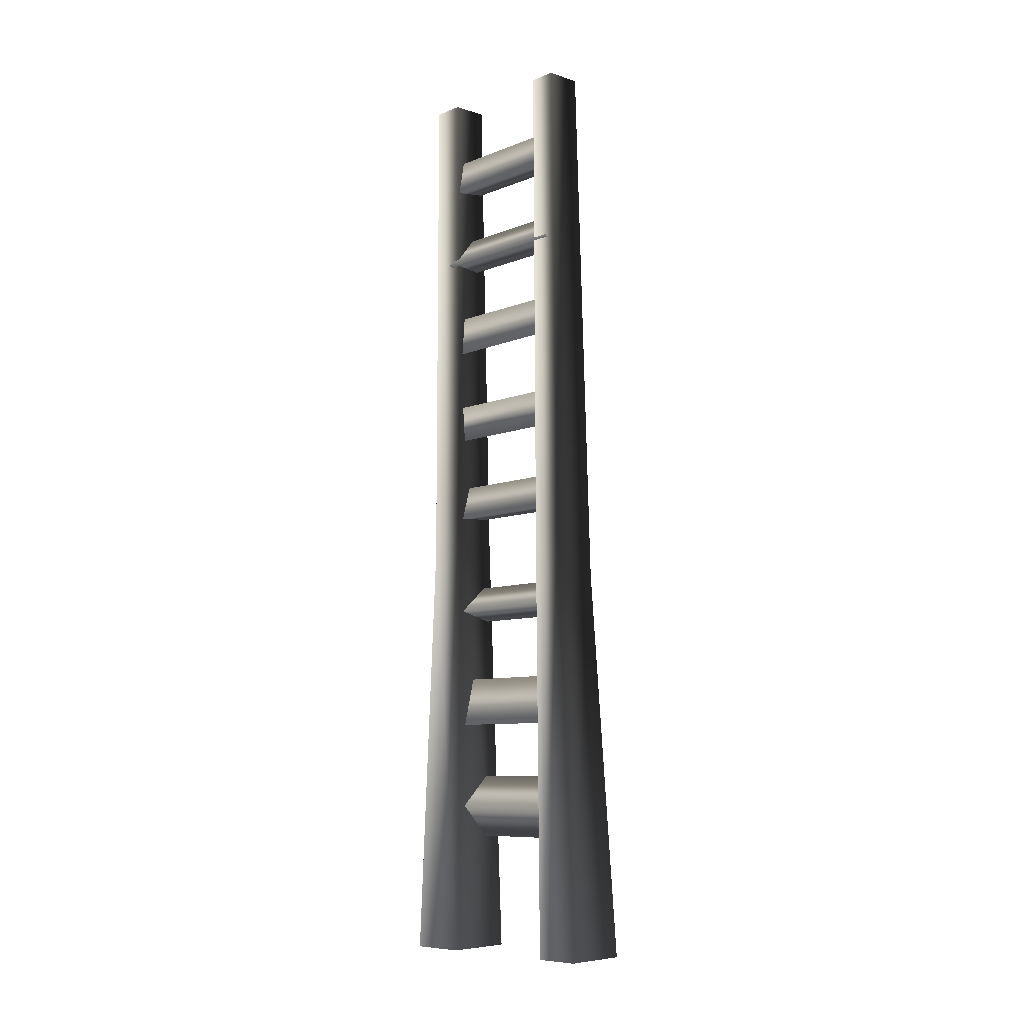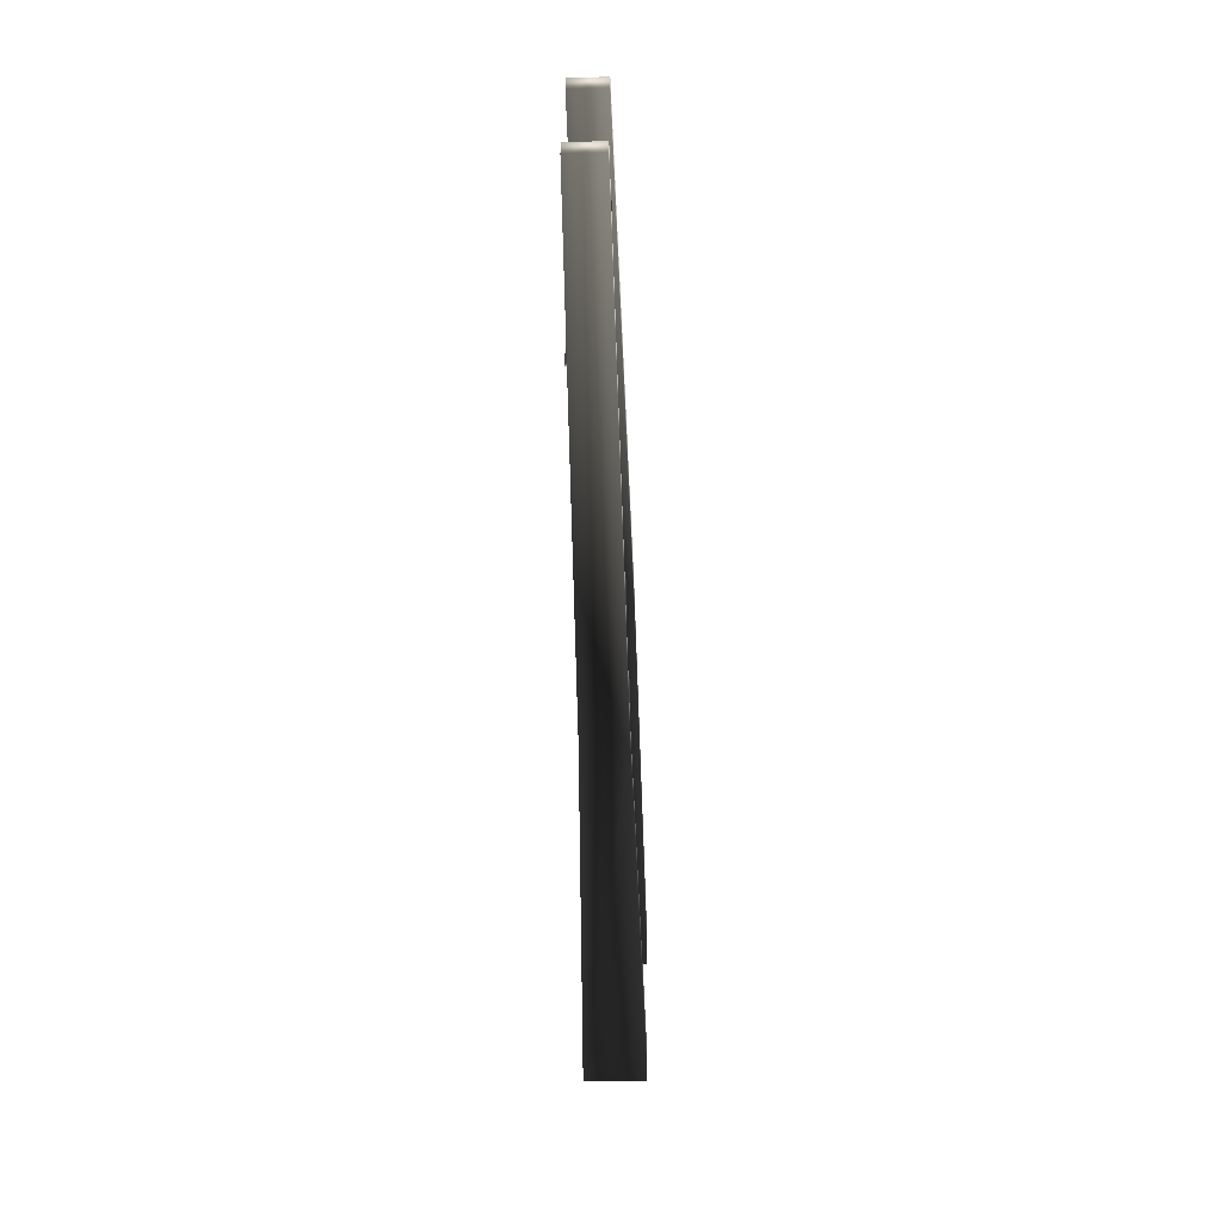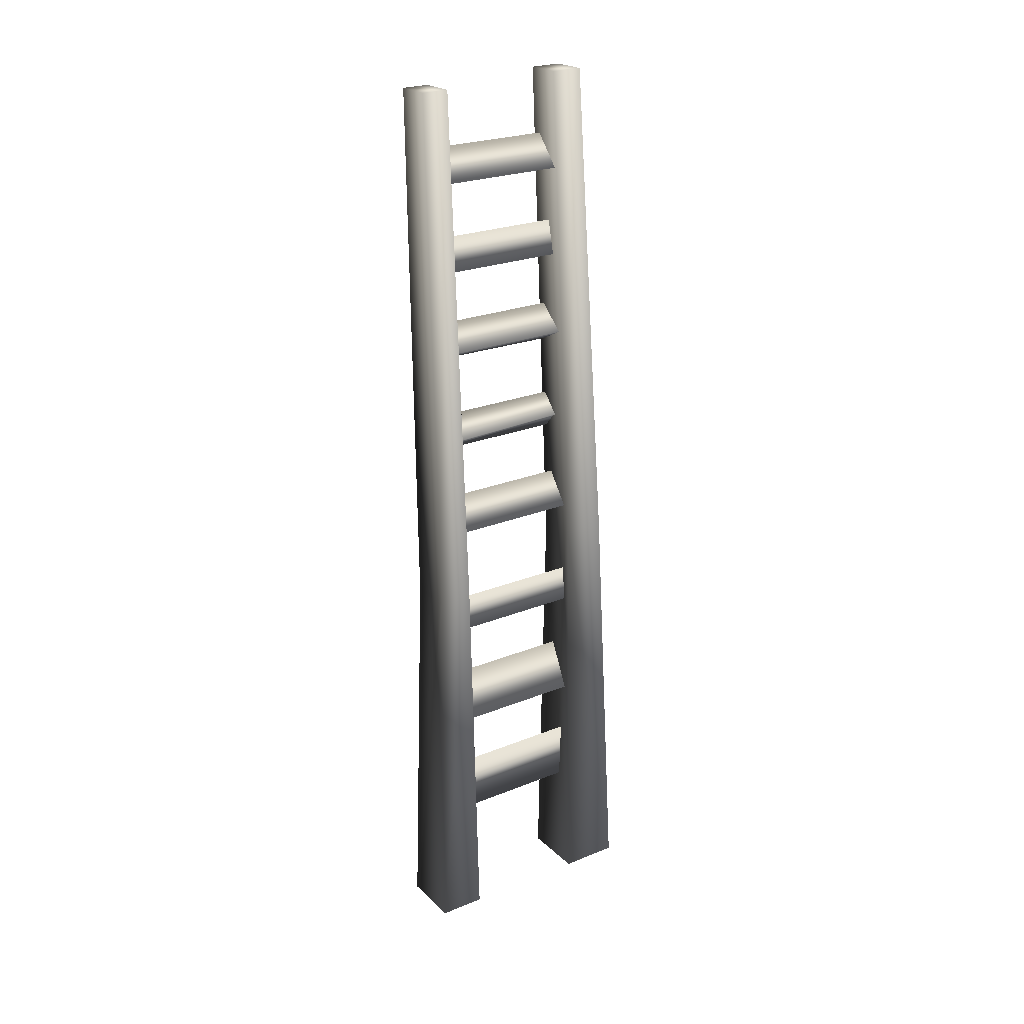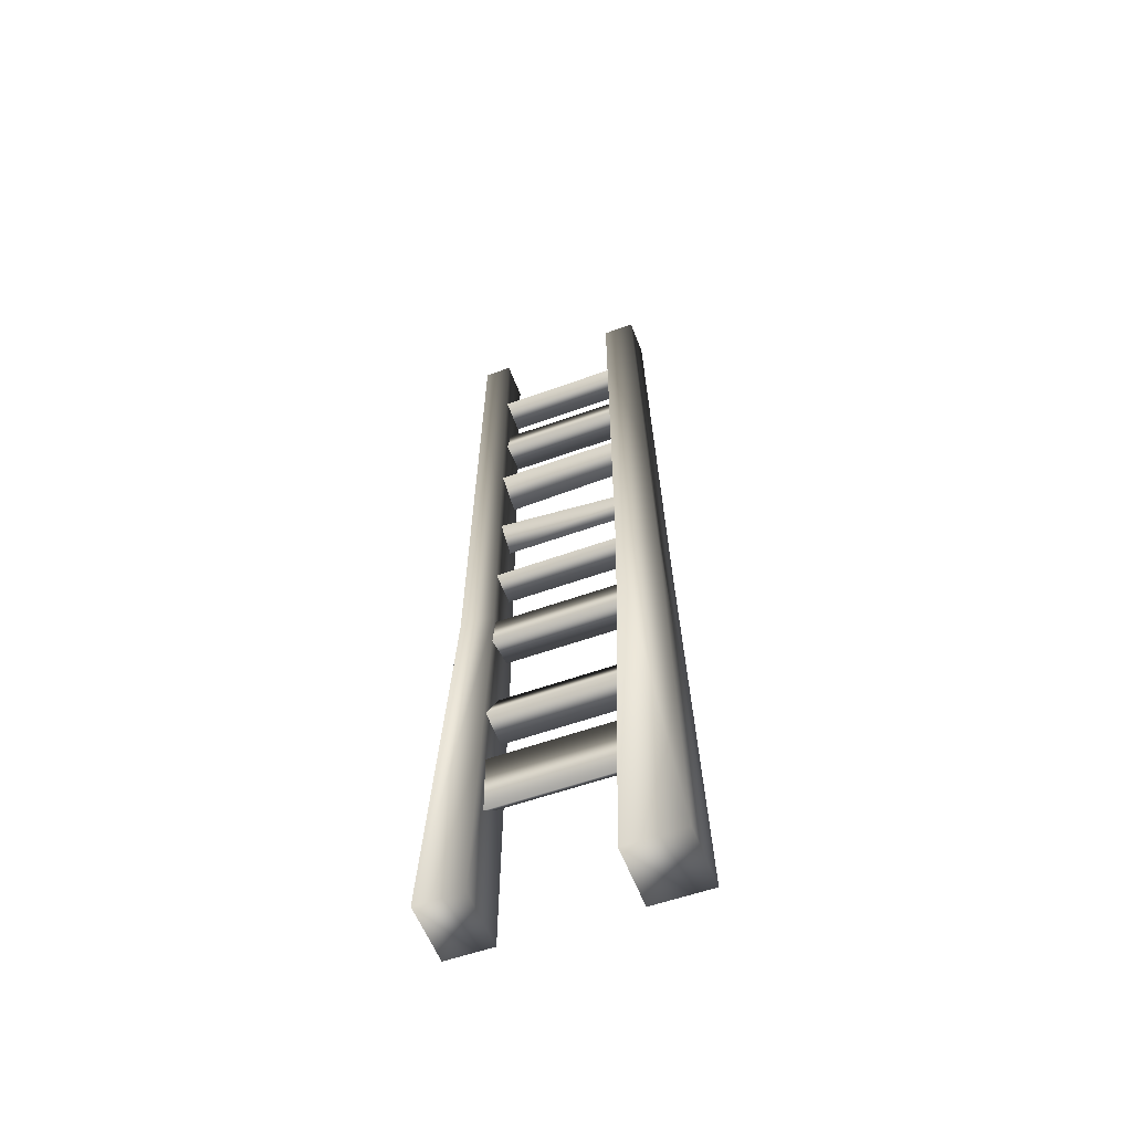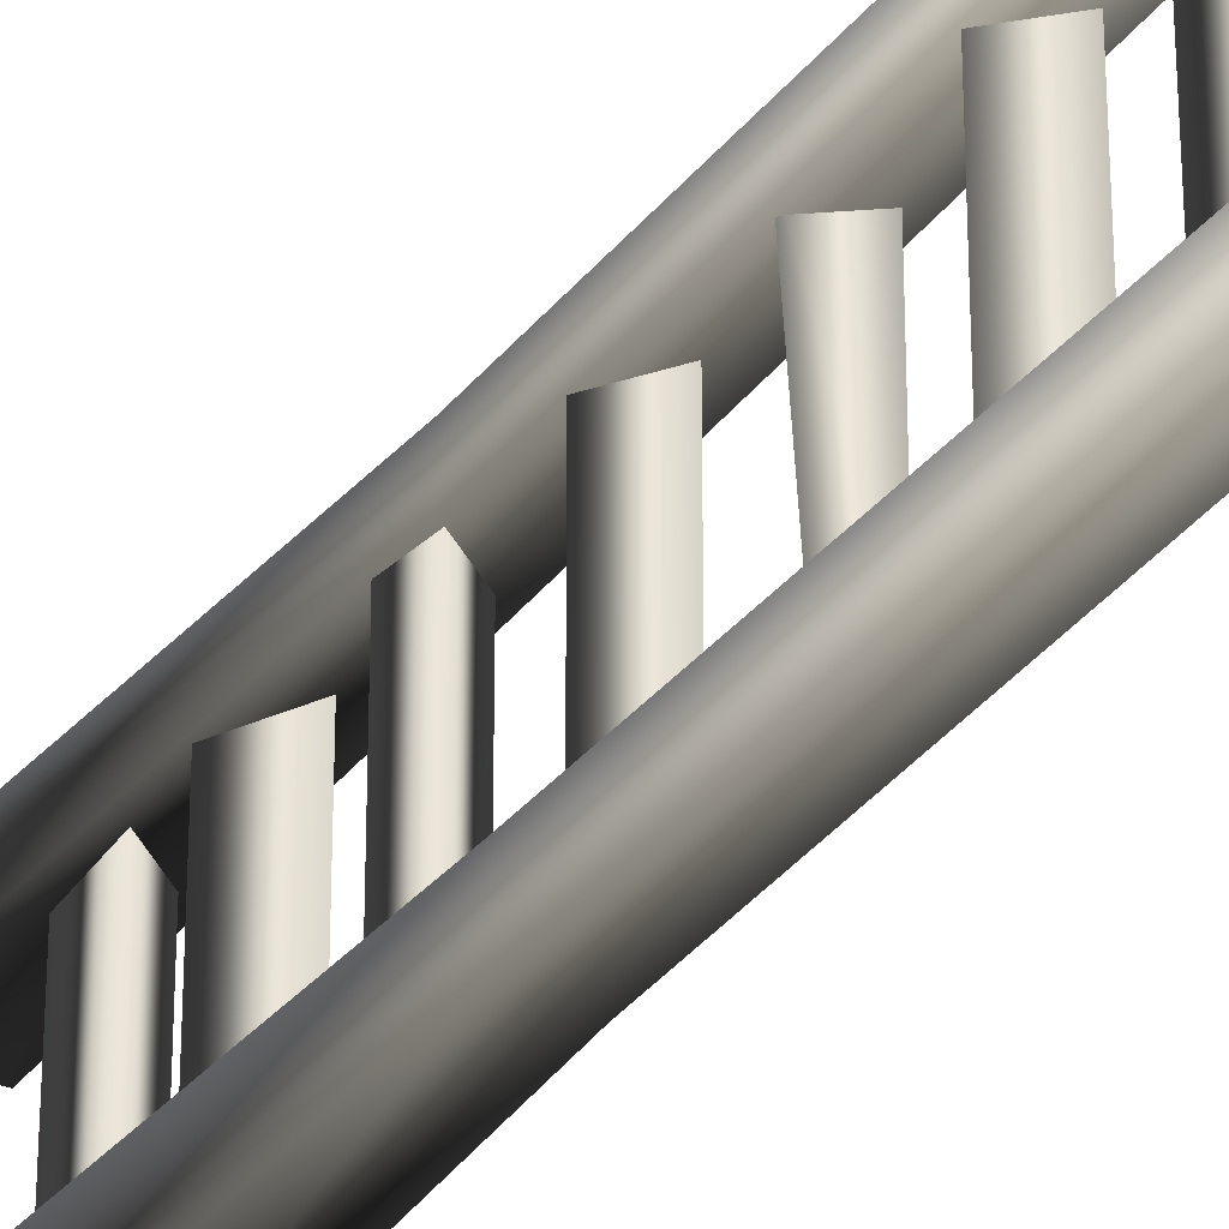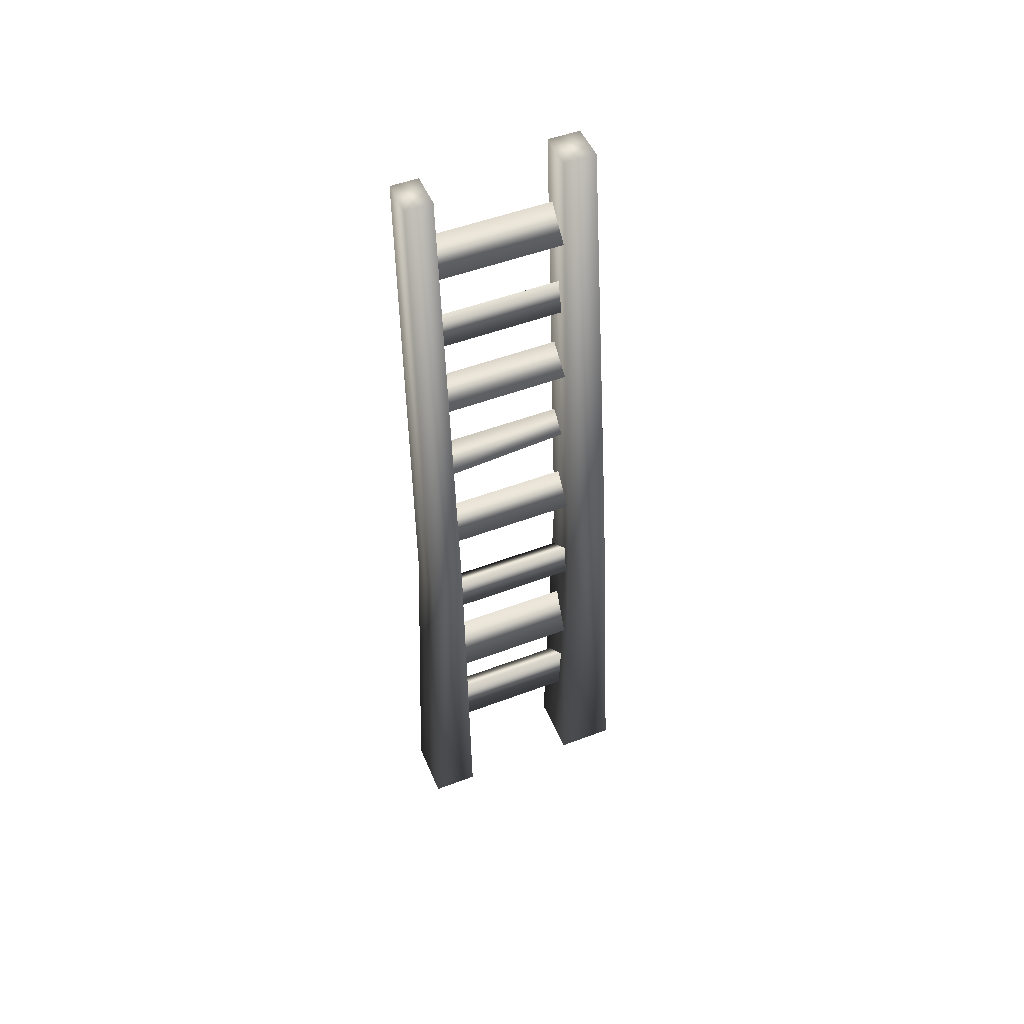
<metadata>
{"format":"obj","ext":"obj","renderer":"f3d","projection":"perspective","resolution":1024,"background":"white","views":[{"elev":-8.5,"azim":-43.3,"up":"+Y"},{"elev":30.6,"azim":0.4,"up":"+Y"},{"elev":24.7,"azim":56.6,"up":"+Y"},{"elev":-55.9,"azim":110.8,"up":"+Y"},{"elev":-30.9,"azim":151.4,"up":"+Z"},{"elev":51.2,"azim":67.7,"up":"+Y"}]}
</metadata>
<code>
v -0.3274 5.12 -0.4357
v -0.1462 5.348 0.6566
v -0.1462 5.348 -0.4357
v -0.2557 5.965 -0.4667
v -0.06286 5.747 0.6566
v -0.06286 5.747 -0.4357
v -0.2557 5.965 0.6566
v -0.2963 5.715 -0.4357
v -0.2557 5.965 0.6566
v -0.2963 5.715 0.6566
v -0.06286 5.747 -0.4357
v -0.06286 5.747 0.6566
v -0.02253 4.517 -0.4357
v -0.2164 4.693 -0.4357
v -0.2164 4.693 0.6566
v -0.02253 4.517 0.6566
v -0.2344 4.406 -0.4357
v -0.2594 4.405 0.6566
v -0.2164 4.693 -0.4357
v -0.2164 4.693 0.6566
v -0.2176 3.977 -0.5851
v -0.01067 3.837 0.6566
v -0.09288 3.834 -0.5851
v -0.2176 3.977 0.6566
v -0.1936 3.716 -0.5851
v -0.1936 3.716 0.6566
v -0.09288 3.834 -0.5851
v -0.01067 3.837 0.6566
v 0.06137 2.305 -0.5851
v 0.02607 2.564 -0.5851
v 0.02607 2.564 0.6566
v 0.06137 2.305 0.6566
v -0.1919 2.372 -0.5851
v -0.1919 2.372 0.6566
v 0.02607 2.564 -0.5851
v 0.02607 2.564 0.6566
v -0.08677 1.845 -0.5851
v 0.0891 1.506 0.6566
v 0.0891 1.506 -0.5851
v -0.08677 1.845 0.6566
v -0.1725 1.494 -0.5851
v -0.1725 1.494 0.6566
v 0.0891 1.506 -0.5851
v 0.0891 1.506 0.6566
v 0.04806 1.106 -0.5851
v 0.03459 0.6512 0.6566
v 0.03459 0.6512 -0.5851
v 0.04806 1.106 0.6566
v -0.1757 0.8812 -0.5851
v -0.1757 0.8812 0.6566
v 0.03459 0.6512 -0.5851
v 0.03459 0.6512 0.6566
v -0.1361 3.345 -0.5851
v 0.03703 3.111 0.6566
v 0.03703 3.111 -0.5851
v -0.1361 3.345 0.6566
v -0.1983 3.099 -0.5851
v -0.1983 3.099 0.6566
v 0.03703 3.111 -0.5851
v 0.03703 3.111 0.6566
v 0.2024 -0.179 -0.3886
v -0.2115 2.827 -0.4093
v -0.2626 -0.1911 -0.3886
v -0.2626 -0.1911 -0.8112
v 0.08798 2.888 -0.7095
v 0.2024 -0.179 -0.8112
v -0.3331 6.422 -0.566
v -0.0733 6.428 -0.566
v -0.2115 2.827 -0.7095
v -0.2626 -0.1911 -0.3886
v 0.2024 -0.179 -0.8112
v 0.08798 2.888 -0.4093
v -0.0733 6.428 -0.3405
v -0.3331 6.422 -0.3405
v -0.2115 2.827 -0.4093
v -0.3331 6.422 -0.3405
v -0.0733 6.428 -0.566
v 0.08798 2.888 -0.7095
v -0.2529 -0.1909 0.8374
v 0.1927 -0.1792 0.8374
v 0.06038 2.586 0.7304
v 0.1927 -0.1792 0.5039
v -0.2529 -0.1909 0.5039
v -0.2655 2.578 0.4865
v -0.3321 6.384 0.7271
v -0.07232 6.391 0.7271
v -0.2655 2.578 0.7304
v -0.2529 -0.1909 0.5039
v 0.1927 -0.1792 0.8374
v 0.06038 2.586 0.4865
v -0.07232 6.391 0.5327
v -0.3321 6.384 0.5327
v -0.3321 6.384 0.5327
v -0.07232 6.391 0.7271
v 0.06038 2.586 0.7304
v -0.2655 2.578 0.4865
v -0.09258 5.1 0.6566
v -0.1462 5.348 -0.4357
v -0.09258 5.1 -0.4357
v -0.3274 5.12 0.6566
v -0.3274 5.12 -0.4357
v -0.3274 5.12 0.6566
g ALTERACLADDER01
o ALTERACLADDER010
f 1 2 3
f 4 5 6
f 5 4 7
f 8 9 4
f 9 8 10
f 11 10 8
f 10 11 12
f 13 14 15
f 15 16 13
f 17 13 16
f 16 18 17
f 19 17 18
f 18 20 19
f 21 22 23
f 22 21 24
f 25 24 21
f 24 25 26
f 27 26 25
f 26 27 28
f 29 30 31
f 31 32 29
f 33 29 32
f 32 34 33
f 35 33 34
f 34 36 35
f 37 38 39
f 38 37 40
f 41 40 37
f 40 41 42
f 43 42 41
f 42 43 44
f 45 46 47
f 46 45 48
f 49 48 45
f 48 49 50
f 51 50 49
f 50 51 52
f 53 54 55
f 54 53 56
f 57 56 53
f 56 57 58
f 59 58 57
f 58 59 60
f 61 62 63
f 64 65 66
f 67 68 65
f 65 69 67
f 65 64 69
f 70 69 64
f 71 70 64
f 70 71 61
f 71 72 61
f 62 61 72
f 62 72 73
f 73 74 62
f 69 70 75
f 69 75 76
f 76 67 69
f 77 67 76
f 72 71 78
f 72 78 77
f 77 73 72
f 76 73 77
f 79 80 81
f 82 83 84
f 85 81 86
f 81 85 87
f 81 87 79
f 88 79 87
f 89 79 88
f 88 82 89
f 89 82 90
f 84 90 82
f 84 91 90
f 91 84 92
f 93 94 91
f 94 90 91
f 90 94 95
f 90 95 89
f 87 96 88
f 87 93 96
f 93 87 85
f 94 93 85
f 97 98 2
f 98 97 99
f 100 99 97
f 99 100 101
f 2 1 102

</code>
